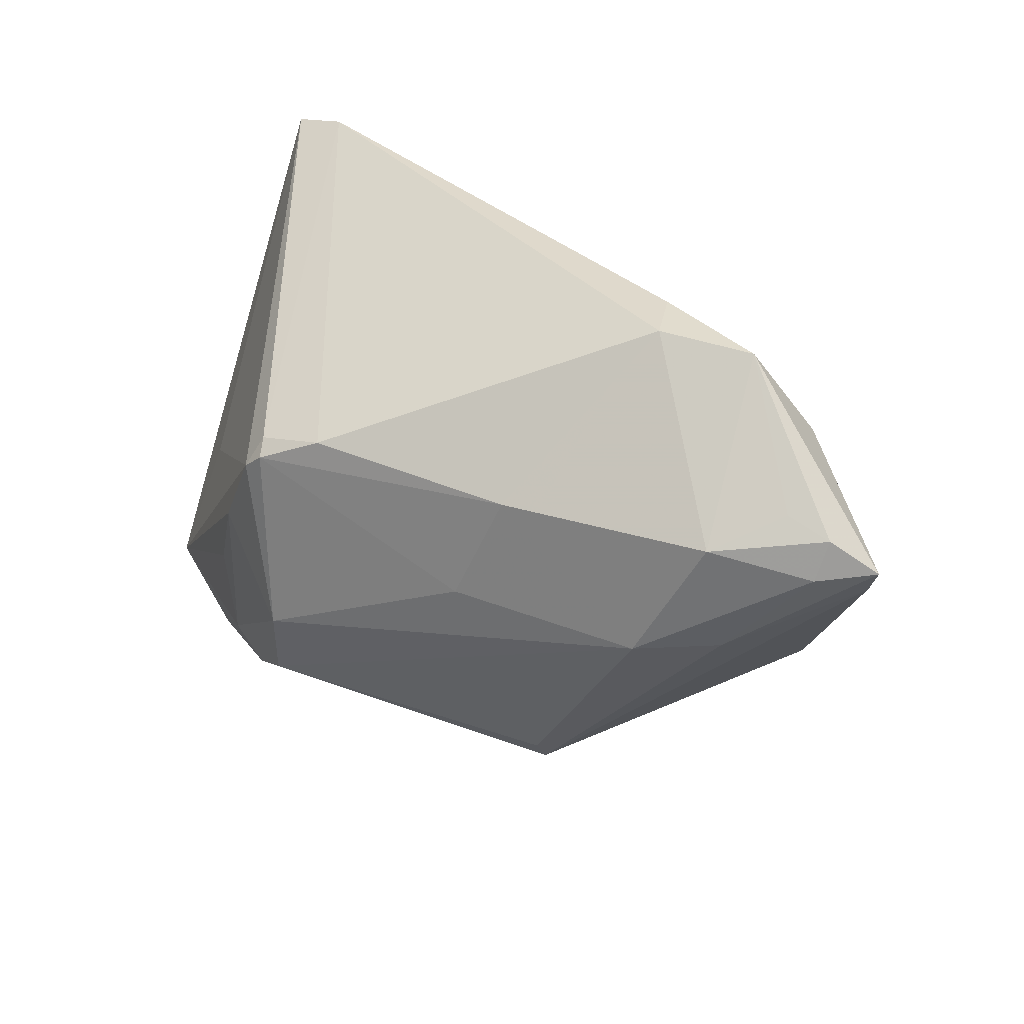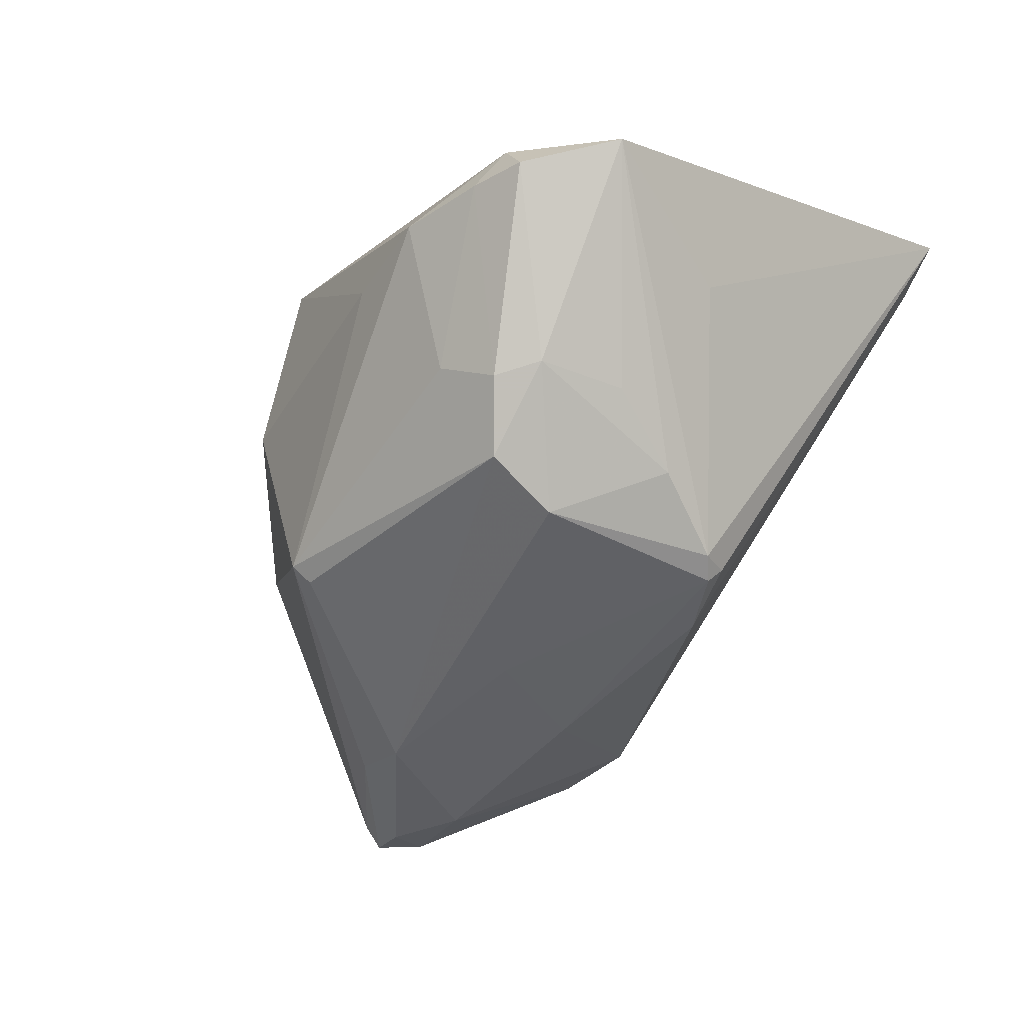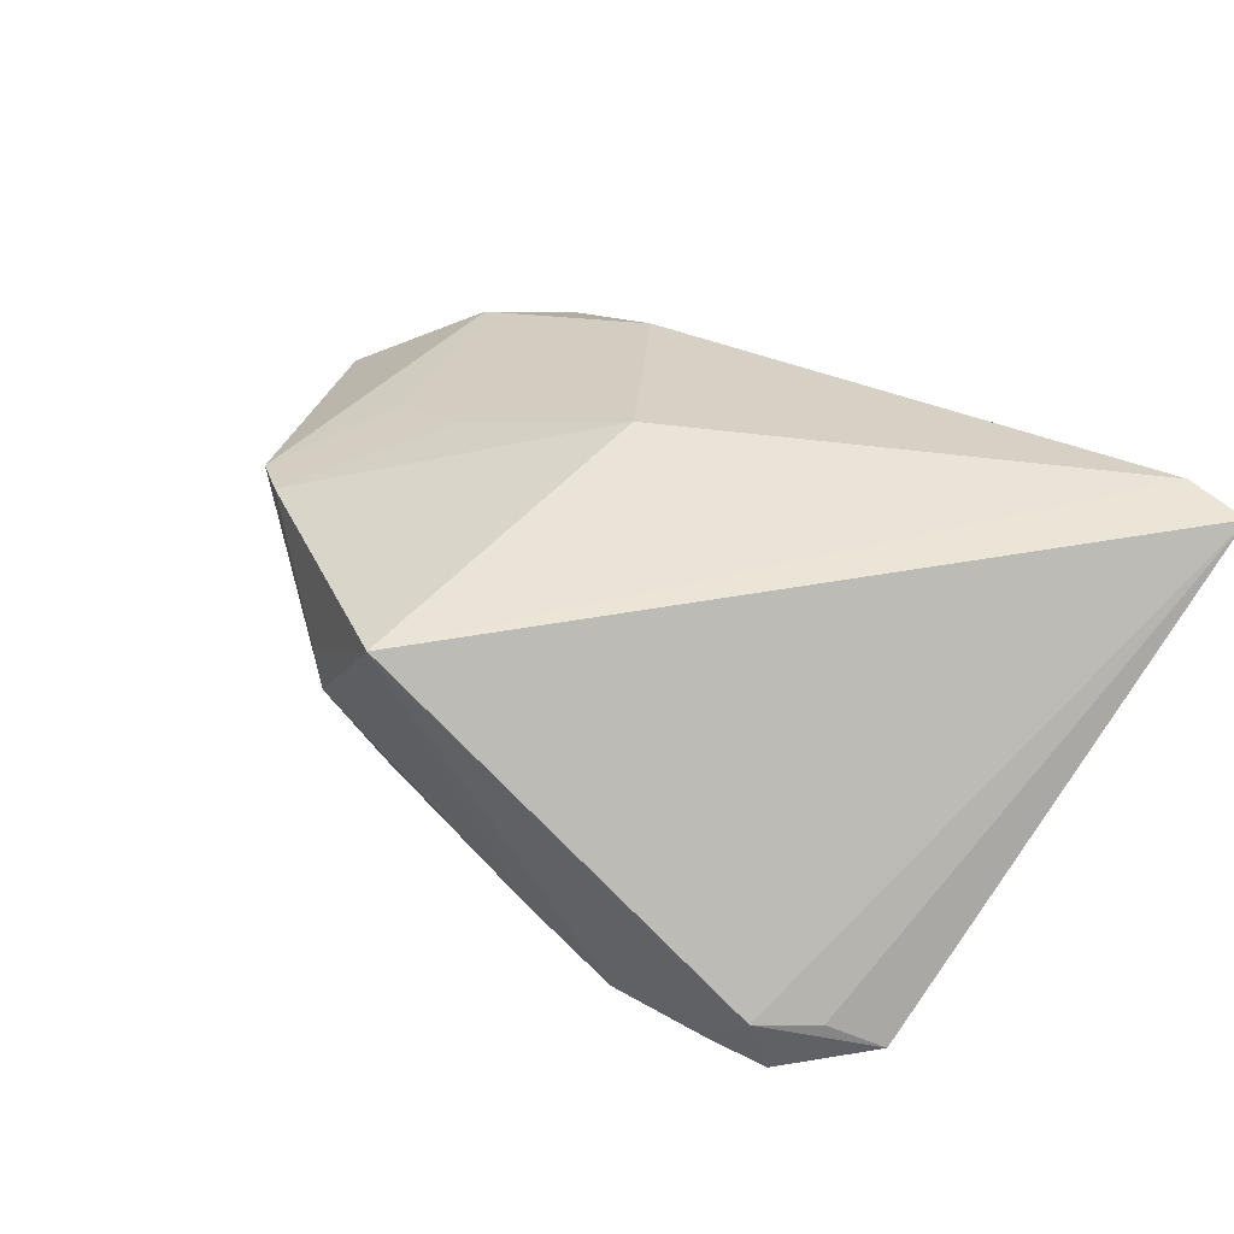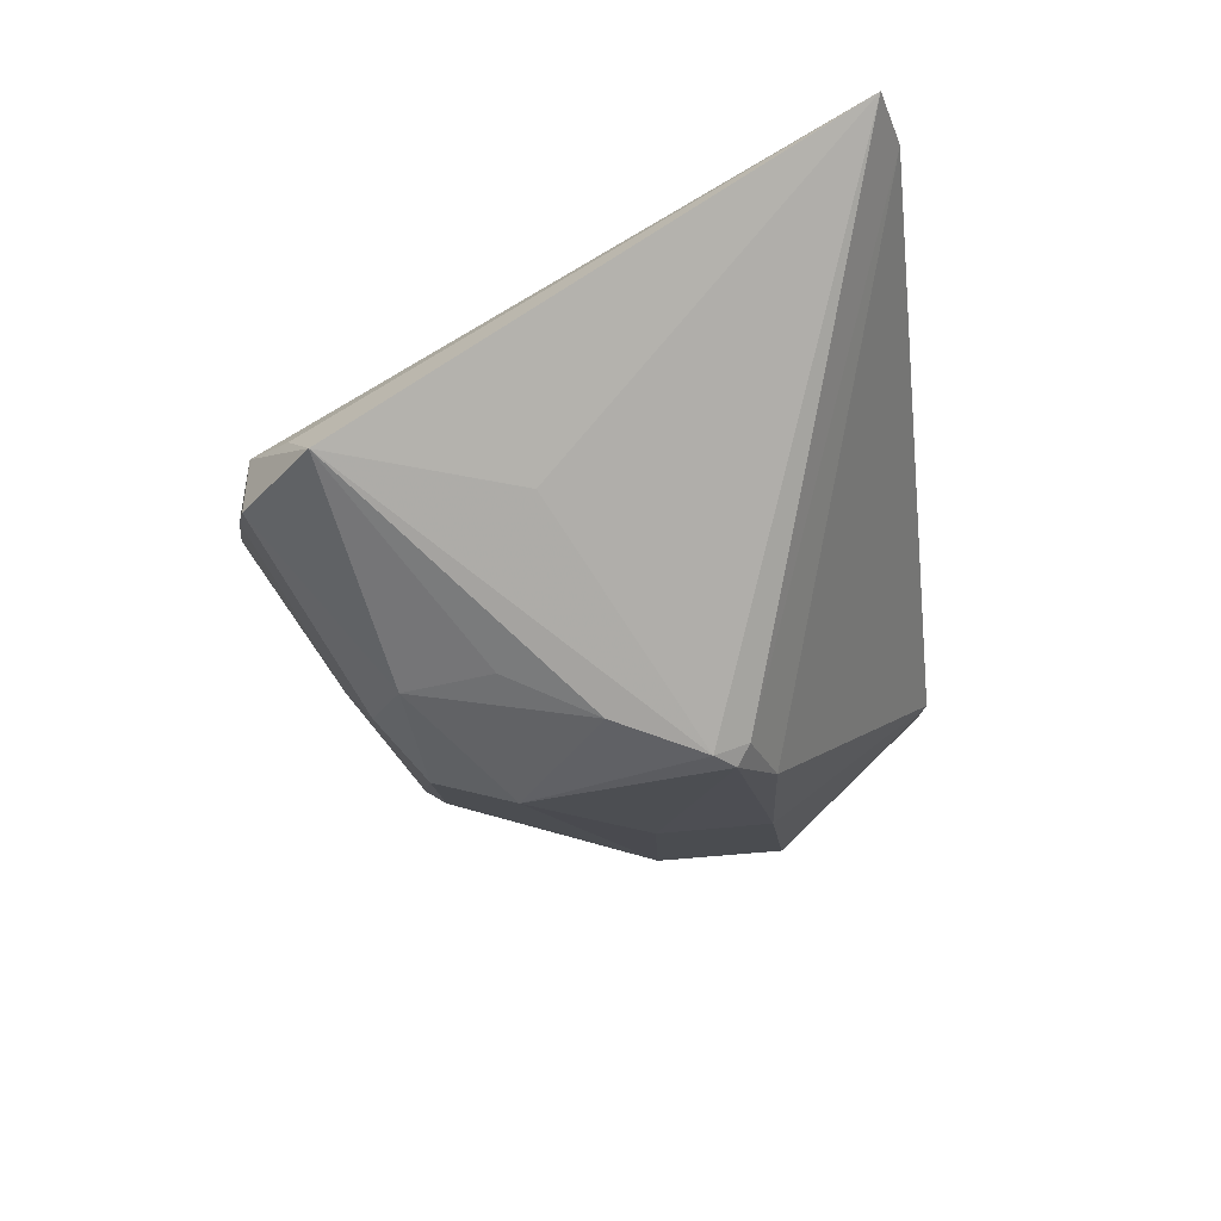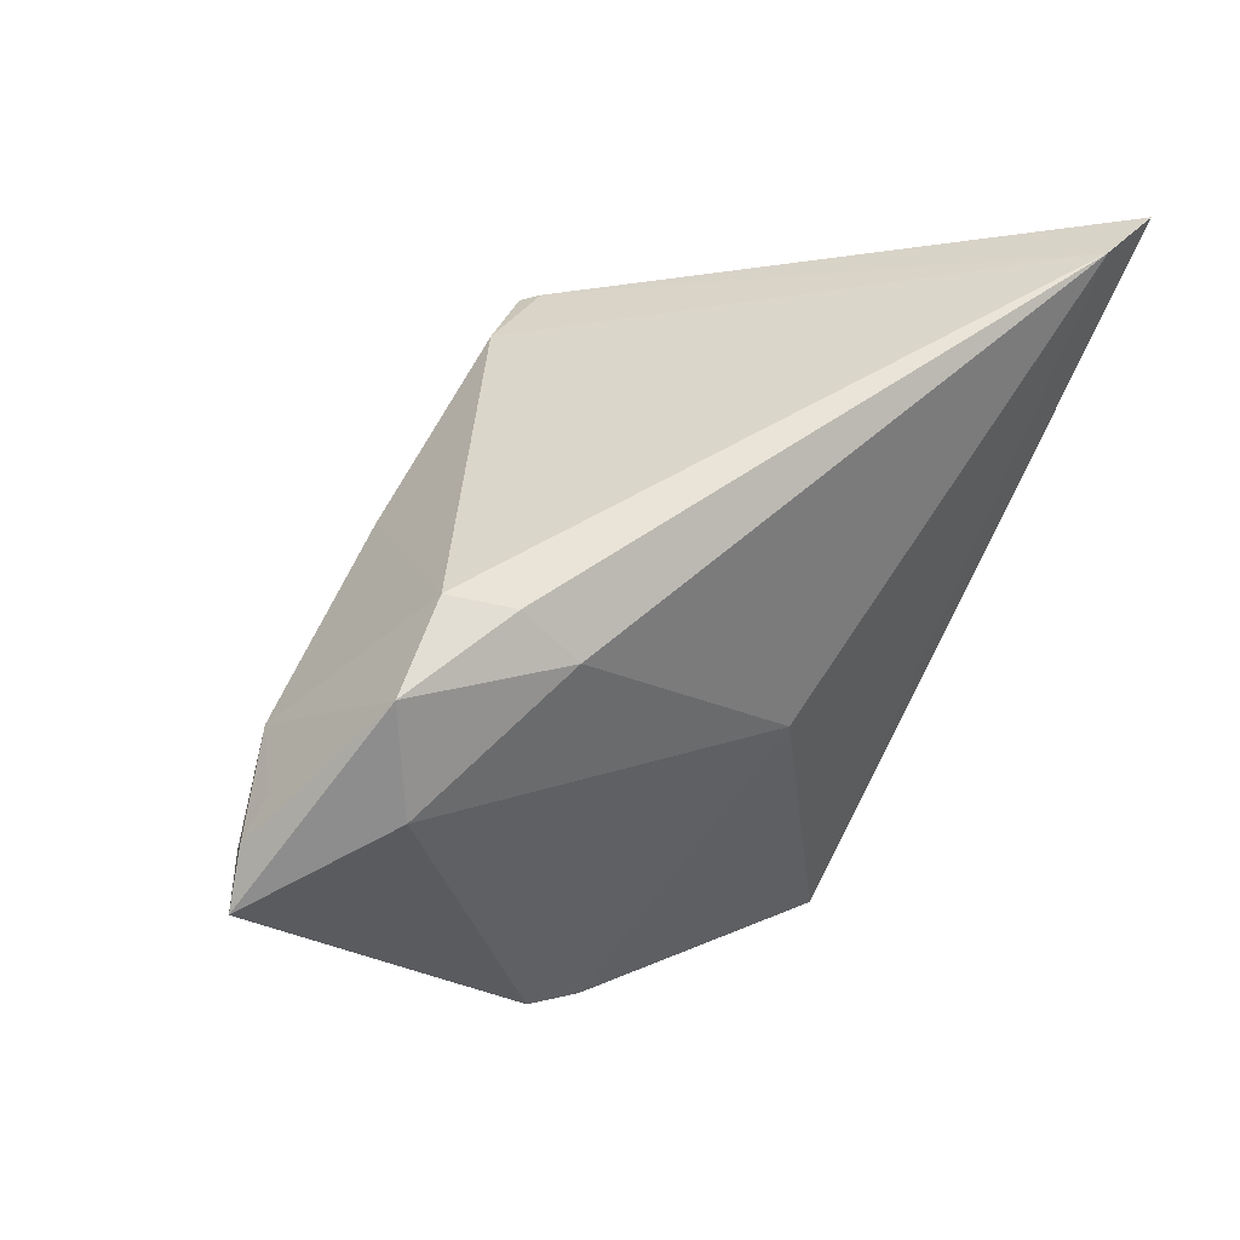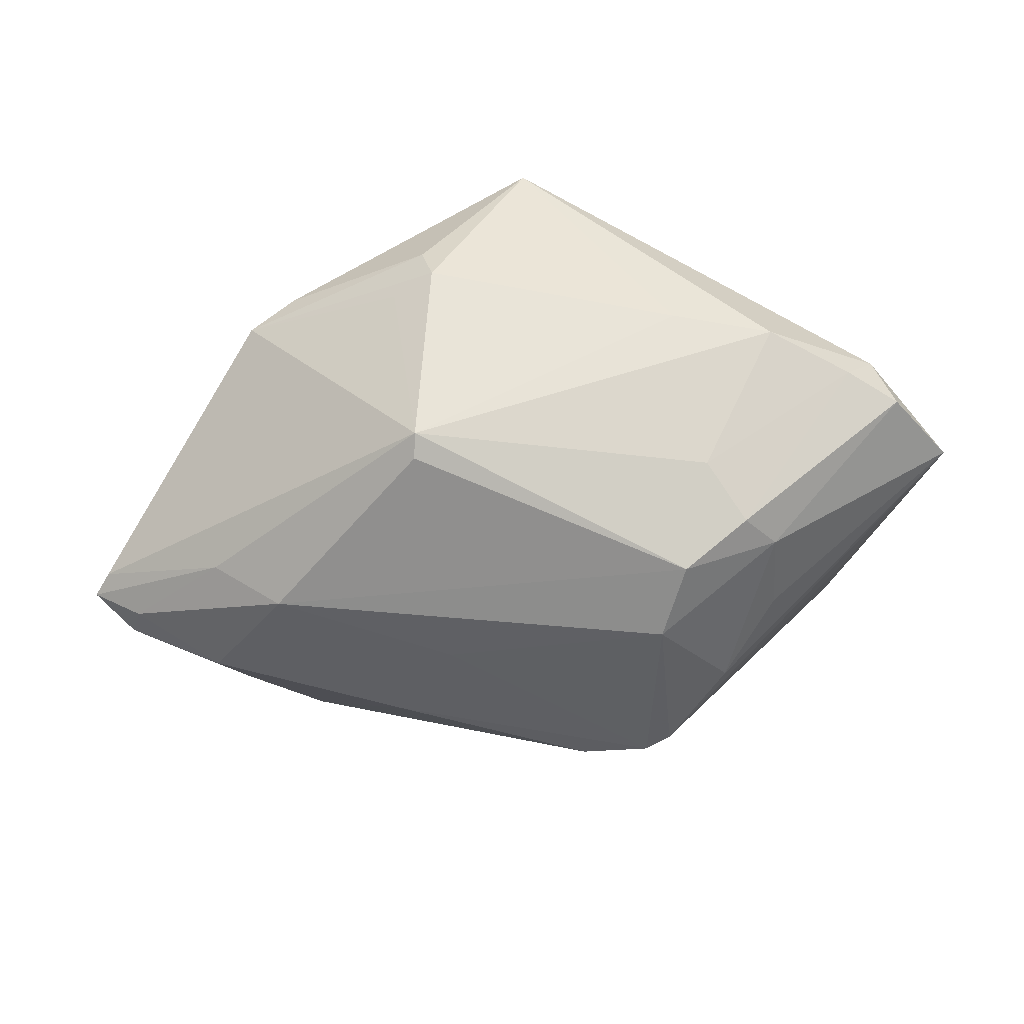
<metadata>
{"format":"obj","ext":"obj","renderer":"f3d","projection":"perspective","resolution":1024,"background":"white","views":[{"elev":32.3,"azim":-147.6,"up":"+Y"},{"elev":-57.2,"azim":55.0,"up":"+Z"},{"elev":54.2,"azim":39.4,"up":"+Z"},{"elev":-23.7,"azim":97.6,"up":"+Z"},{"elev":61.1,"azim":-55.7,"up":"+Y"},{"elev":-49.7,"azim":-7.2,"up":"+Z"}]}
</metadata>
<code>
v 0.03751 -0.03197 -0.002074
v 0.04892 -0.02266 -0.007328
v -0.02641 0.03079 0.007572
v 0.0123 -0.00783 -0.03159
v 0.04318 -0.02643 -0.003427
v 0.02547 -0.01824 -0.02374
v 0.01054 -0.03601 -0.001646
v 0.02087 -0.02204 -0.02455
v -0.02978 0.03558 -0.006392
v -0.04109 0.03442 -0.003564
v -0.02213 -0.03243 0.01182
v -0.0211 -0.0226 -0.01942
v 0.01711 0.01319 -0.02902
v -0.01888 0.01691 -0.02447
v 0.01543 0.01694 -0.02716
v -0.06219 0.01437 -0.01035
v -0.02075 -0.0332 0.006586
v -0.05667 0.01825 -0.01266
v 0.04002 -0.03162 -0.009365
v -0.04729 0.02361 0.001411
v 0.02287 0.002726 -0.0266
v -0.02688 0.03558 0.0009384
v 0.03341 -0.03388 -0.007174
v -0.01353 0.003652 -0.0269
v -0.03891 -0.02059 0.01507
v 0.01546 -0.02642 -0.01929
v -0.04425 0.01635 -0.01961
v 0.03954 -0.001912 -0.008429
v -0.06071 0.01119 -0.0094
v 0.01434 0.01541 -0.02942
v -0.02535 -0.02951 0.005597
v 0.05023 0.03393 0.02796
v -0.01012 0.007283 0.02277
v 0.0276 -0.007734 -0.02297
v 0.01383 -0.01719 -0.02937
v -0.02914 -0.0005485 0.01566
v 0.02287 -0.03677 -0.00412
v -0.00894 -0.03629 0.02796
v -0.04548 0.001502 -0.01658
v -0.03908 -0.0001213 0.01081
v -0.05586 0.01339 -0.01443
v -0.02135 -0.02527 -0.01767
v -0.03658 0.00128 -0.02274
v -0.05125 0.02025 -0.01303
v 0.006454 0.01912 -0.02751
v -0.04425 -0.01721 0.01183
v 0.0423 0.03558 0.02684
f 38 1 32
f 32 1 5
f 5 2 32
f 1 2 5
f 19 2 1
f 32 2 28
f 13 28 2
f 32 28 13
f 45 9 47
f 47 38 32
f 47 33 38
f 33 47 3
f 12 43 35
f 2 19 6
f 14 9 45
f 14 27 9
f 45 30 14
f 43 27 14
f 41 27 43
f 41 39 16
f 43 39 41
f 16 18 41
f 41 18 27
f 10 18 16
f 9 27 10
f 16 39 29
f 29 46 16
f 4 6 35
f 4 30 13
f 35 43 4
f 21 13 2
f 21 4 13
f 6 4 21
f 23 19 1
f 32 13 15
f 13 30 15
f 15 30 45
f 15 47 32
f 45 47 15
f 11 17 38
f 46 17 11
f 31 17 46
f 17 31 42
f 42 31 46
f 42 12 35
f 46 29 42
f 42 29 39
f 42 39 43
f 43 12 42
f 22 47 9
f 9 10 22
f 22 3 47
f 22 10 3
f 27 18 44
f 44 10 27
f 18 10 44
f 3 10 20
f 20 10 16
f 33 3 20
f 16 46 20
f 46 40 20
f 36 40 46
f 33 20 36
f 36 20 40
f 43 14 24
f 24 4 43
f 24 14 30
f 30 4 24
f 2 6 34
f 34 21 2
f 6 21 34
f 1 38 37
f 37 23 1
f 19 23 8
f 35 6 8
f 8 6 19
f 25 11 38
f 46 11 25
f 38 33 25
f 33 36 25
f 25 36 46
f 38 17 7
f 7 37 38
f 17 42 7
f 42 37 7
f 23 37 26
f 26 8 23
f 26 37 42
f 26 42 35
f 35 8 26

</code>
